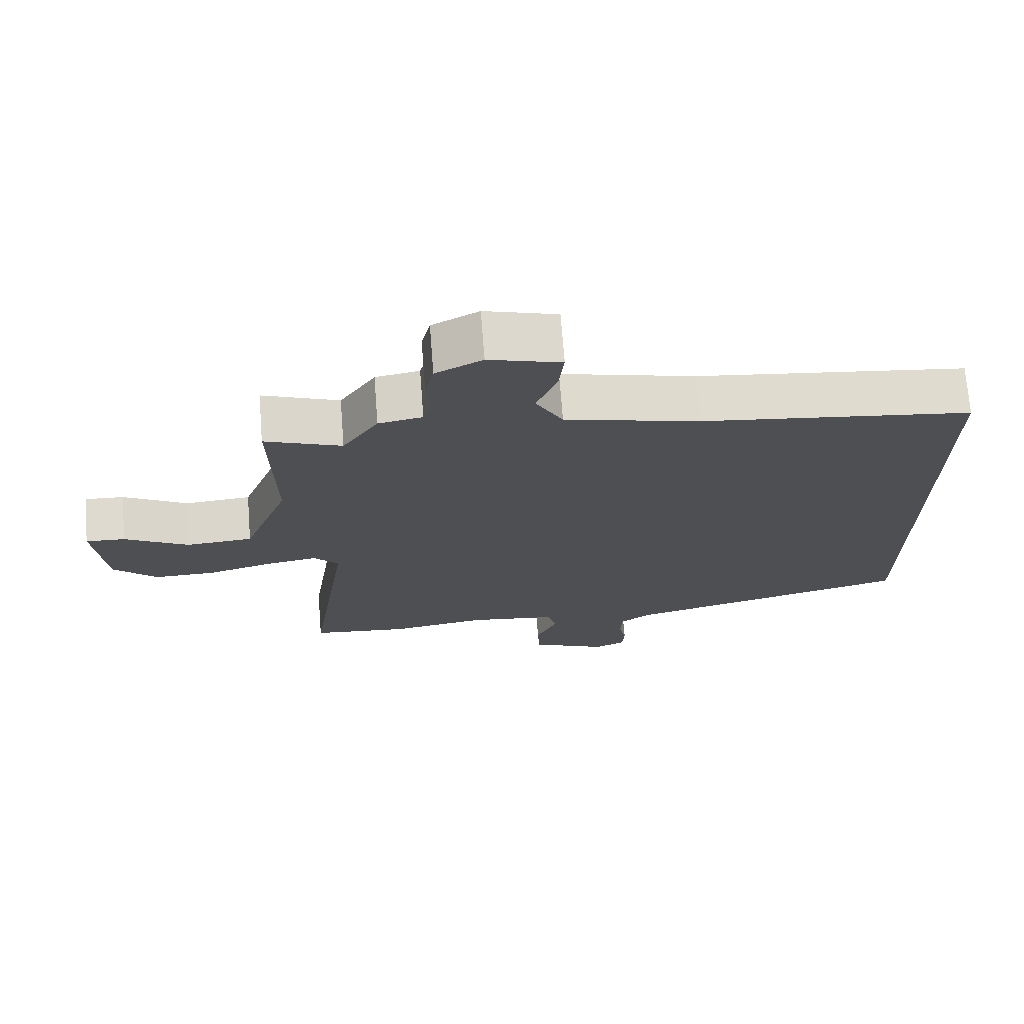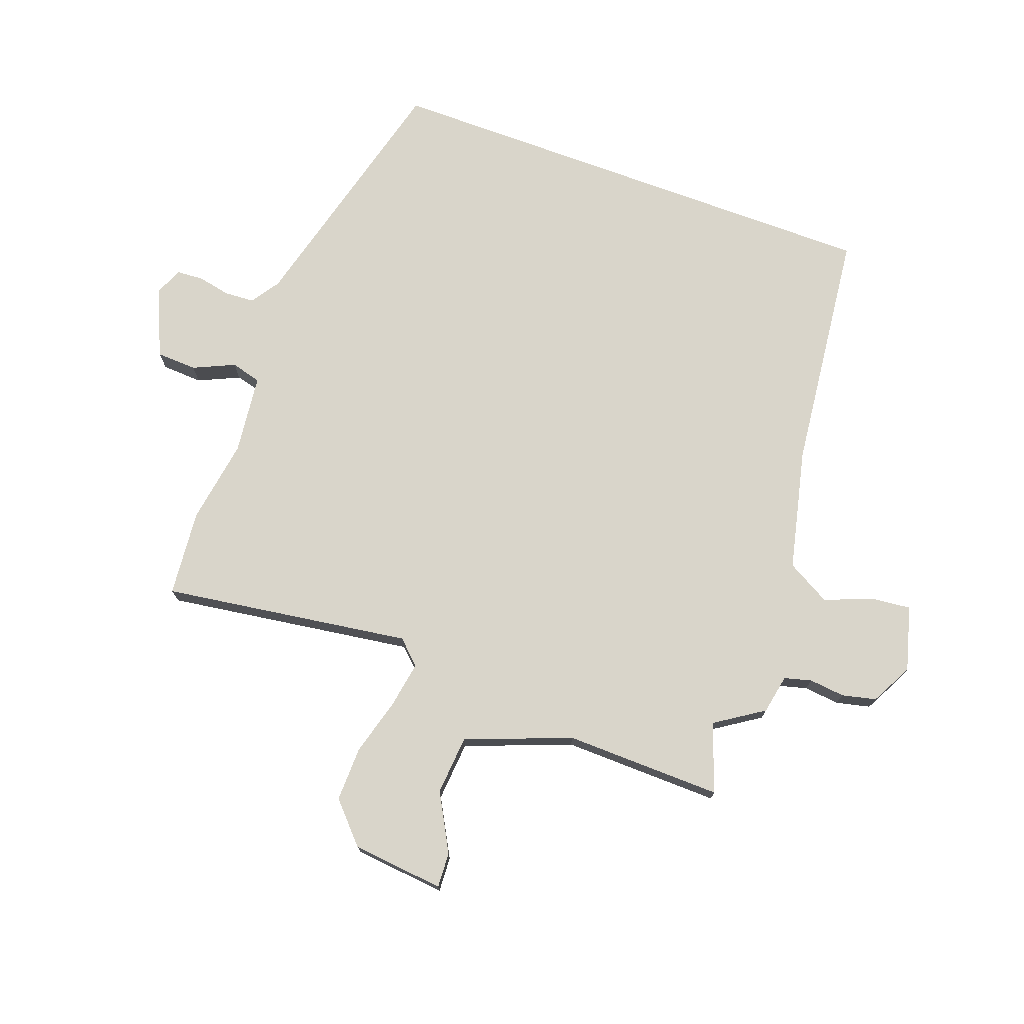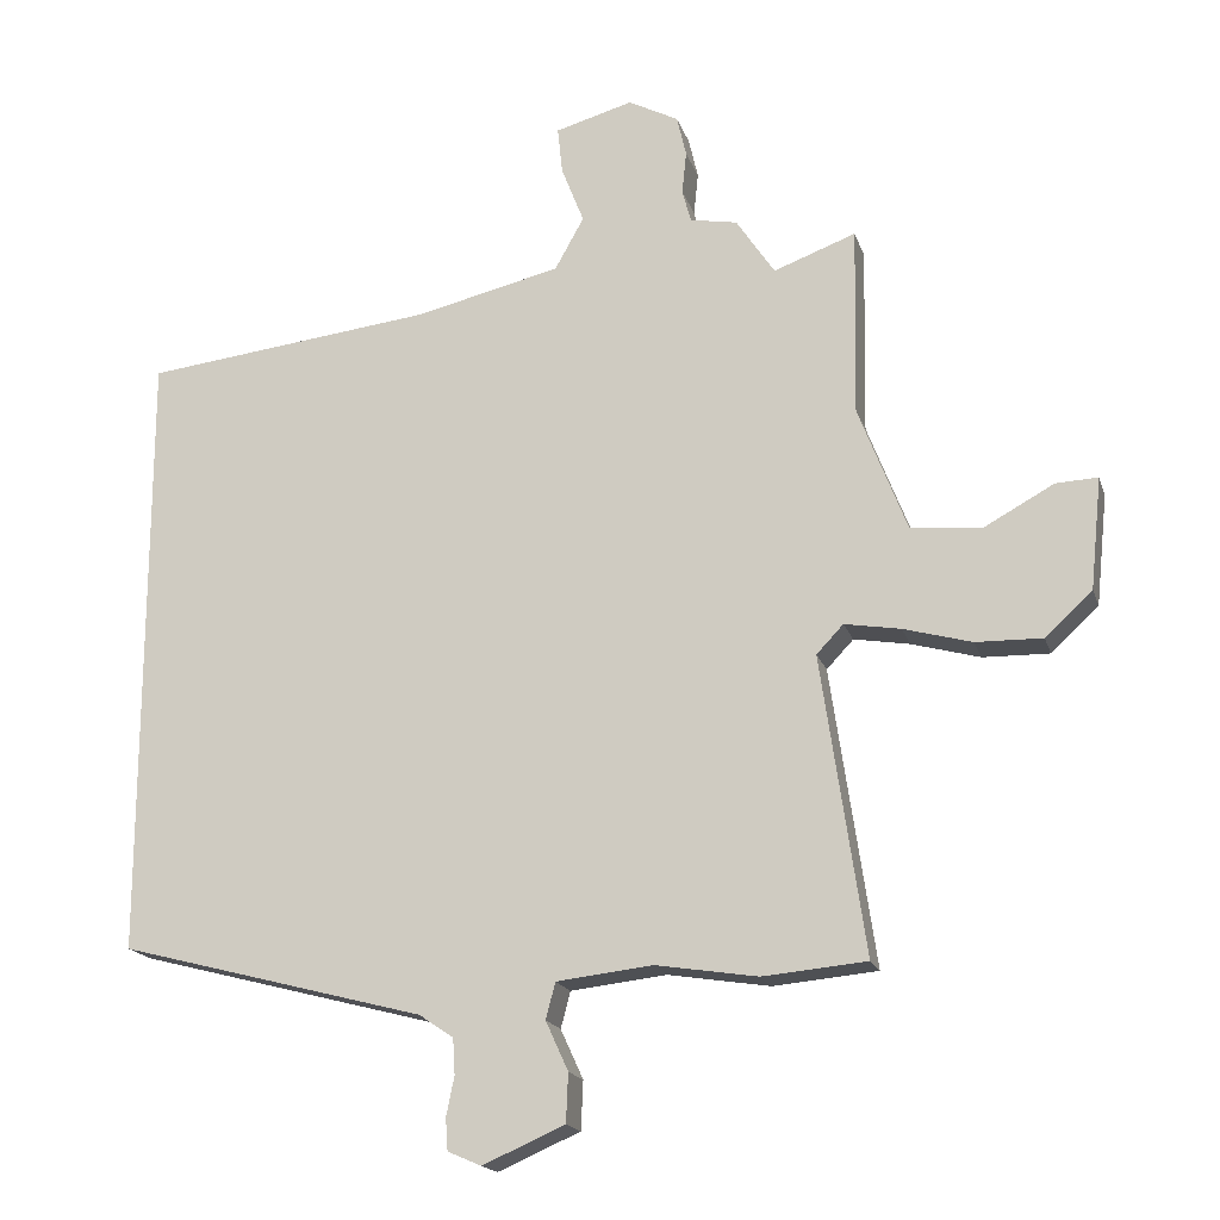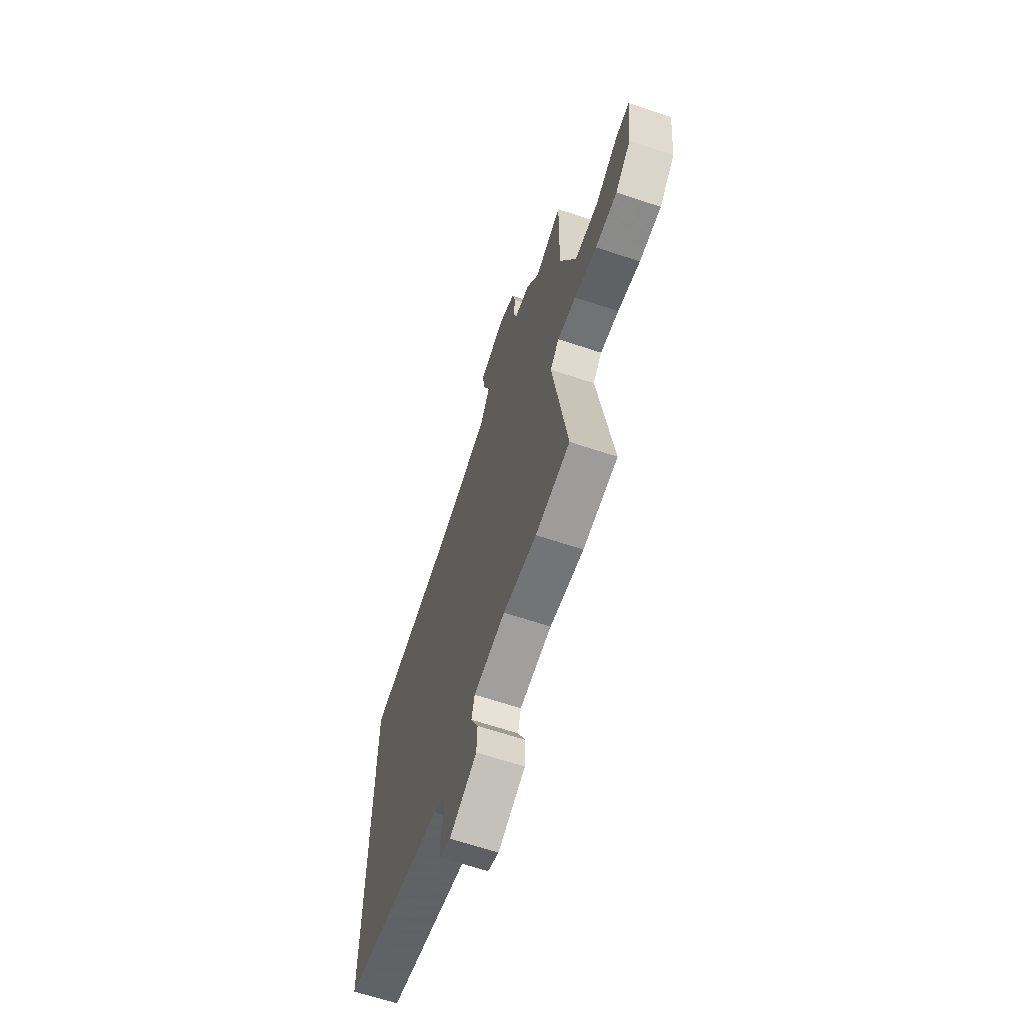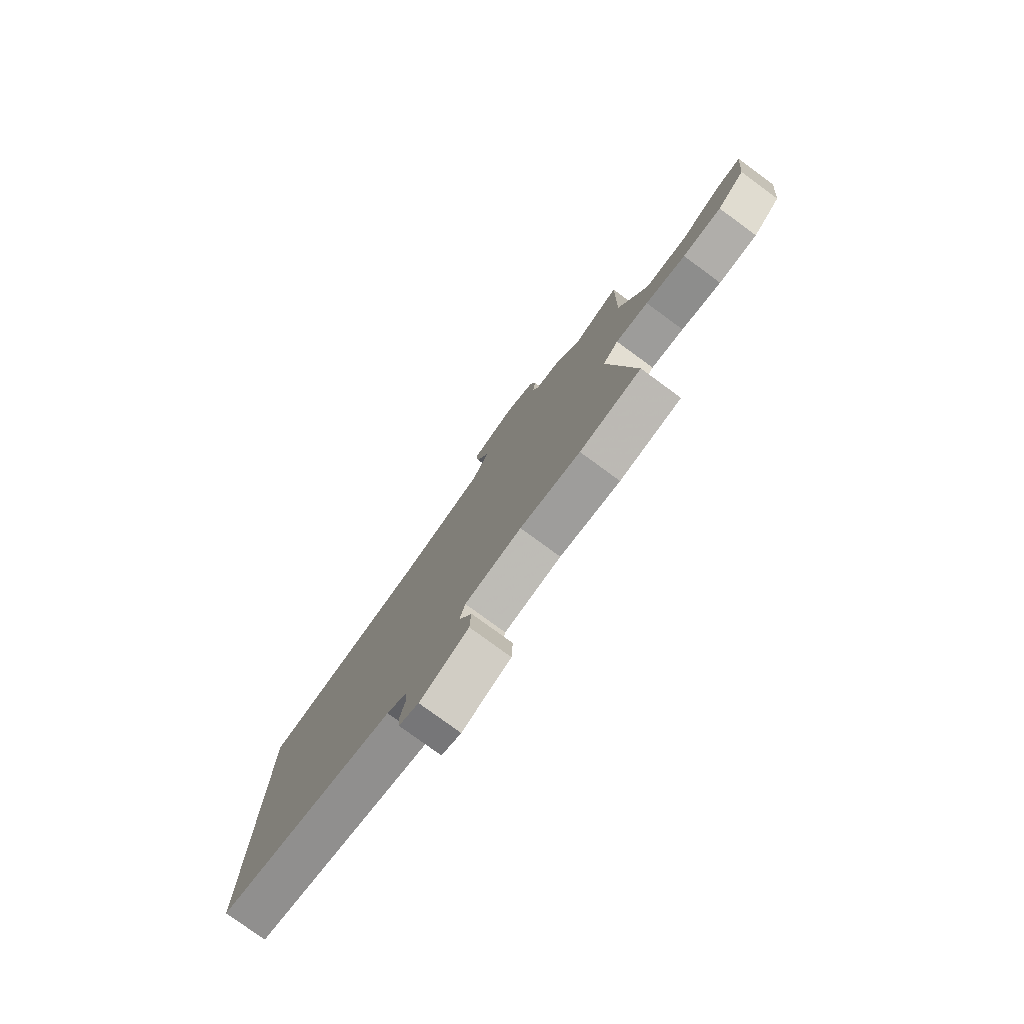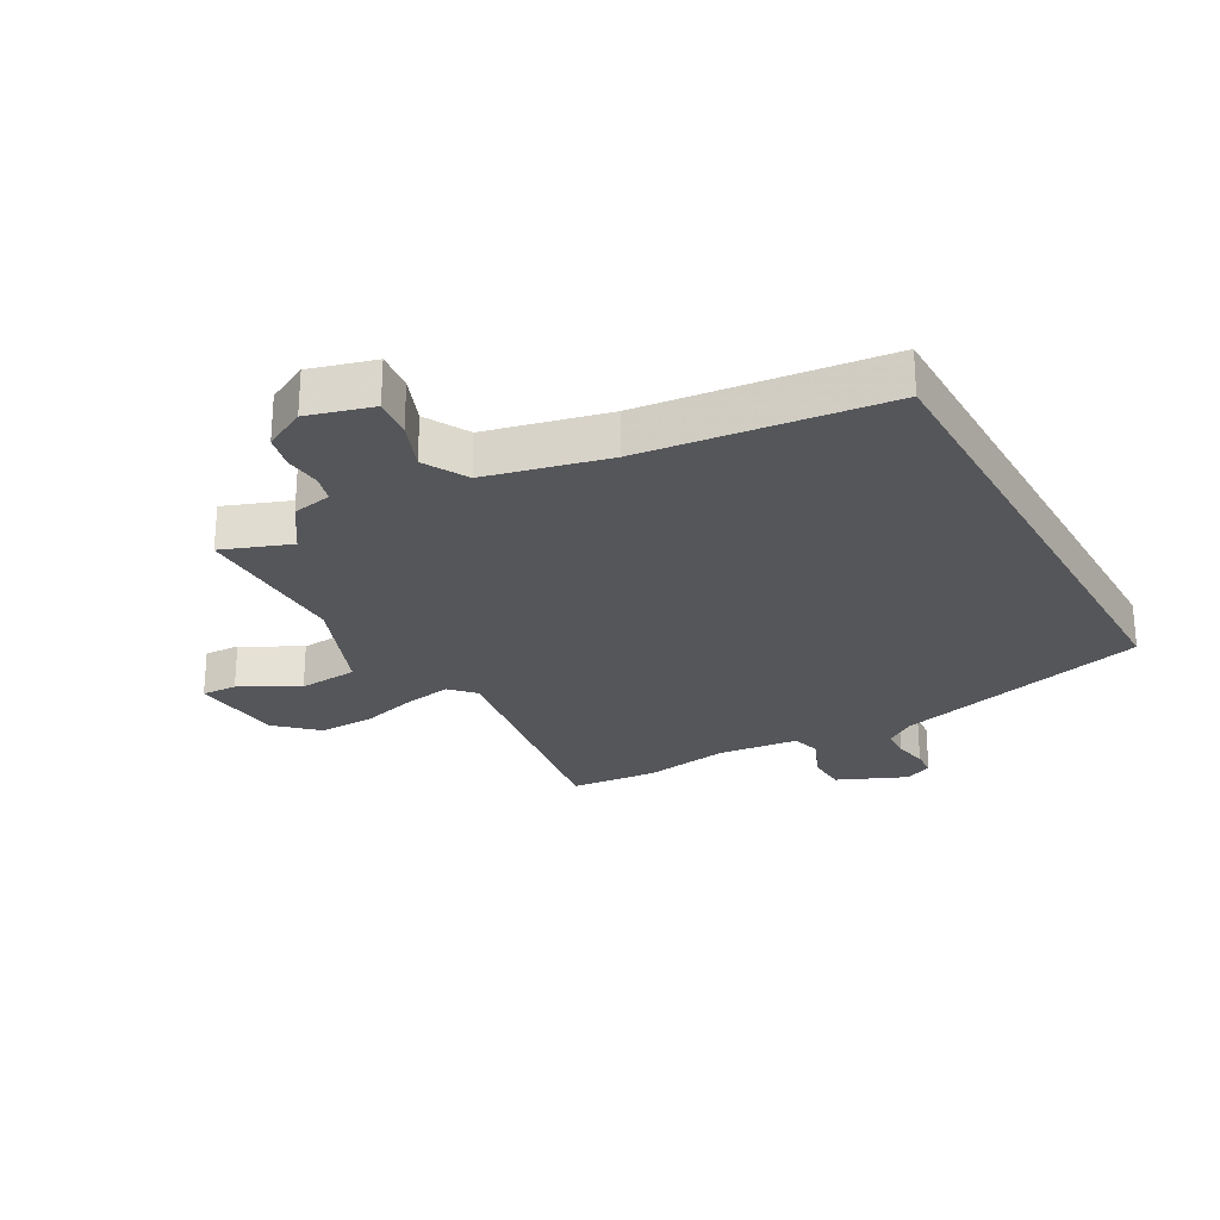
<metadata>
{"format":"obj","ext":"obj","renderer":"f3d","projection":"perspective","resolution":1024,"background":"white","views":[{"elev":71.5,"azim":-4.4,"up":"+Z"},{"elev":74.4,"azim":-69.8,"up":"+Y"},{"elev":-17.9,"azim":-164.6,"up":"+Z"},{"elev":-64.9,"azim":-108.6,"up":"+Z"},{"elev":-78.8,"azim":-126.2,"up":"+Z"},{"elev":-26.1,"azim":29.2,"up":"+Y"}]}
</metadata>
<code>
v -0.379 0.07 -0.511
v -0.522 0.07 -0.498
v -0.462 0.07 -0.088
v -0.499 0.07 -0.049
v -0.576 0.07 -0.062
v -0.67 0.07 -0.088
v -0.761 0.07 -0.09
v -0.826 0.07 -0.03
v -0.842 0.07 0.123
v -0.784 0.07 0.12
v -0.689 0.07 0.068
v -0.591 0.07 0.076
v -0.524 0.07 0.25
v -0.529 0.07 0.511
v -0.416 0.07 0.469
v -0.363 0.07 0.549
v -0.298 0.07 0.561
v -0.286 0.07 0.606
v -0.292 0.07 0.665
v -0.279 0.07 0.721
v -0.21 0.07 0.757
v -0.103 0.07 0.727
v -0.11 0.07 0.662
v -0.141 0.07 0.583
v -0.101 0.07 0.511
v 0.099 0.07 0.464
v 0.5 0.07 0.418
v 0.5 0.07 -0.429
v 0.079 0.07 -0.539
v 0.032 0.07 -0.571
v 0.029 0.07 -0.62
v 0.04 0.07 -0.674
v 0.037 0.07 -0.718
v -0.009 0.07 -0.738
v -0.122 0.07 -0.689
v -0.125 0.07 -0.622
v -0.094 0.07 -0.554
v -0.107 0.07 -0.504
v -0.239 0.07 -0.489
v -0.379 0 -0.511
v -0.522 0 -0.498
v -0.462 0 -0.088
v -0.499 0 -0.049
v -0.576 0 -0.062
v -0.67 0 -0.088
v -0.761 0 -0.09
v -0.826 0 -0.03
v -0.842 0 0.123
v -0.784 0 0.12
v -0.689 0 0.068
v -0.591 0 0.076
v -0.524 0 0.25
v -0.529 0 0.511
v -0.416 0 0.469
v -0.363 0 0.549
v -0.298 0 0.561
v -0.286 0 0.606
v -0.292 0 0.665
v -0.279 0 0.721
v -0.21 0 0.757
v -0.103 0 0.727
v -0.11 0 0.662
v -0.141 0 0.583
v -0.101 0 0.511
v 0.099 0 0.464
v 0.5 0 0.418
v 0.5 0 -0.429
v 0.079 0 -0.539
v 0.032 0 -0.571
v 0.029 0 -0.62
v 0.04 0 -0.674
v 0.037 0 -0.718
v -0.009 0 -0.738
v -0.122 0 -0.689
v -0.125 0 -0.622
v -0.094 0 -0.554
v -0.107 0 -0.504
v -0.239 0 -0.489
f 35 36 37
f 34 35 37
f 33 34 37
f 32 33 37
f 31 32 37
f 30 31 37 38
f 29 30 38
f 28 29 38
f 27 28 38
f 26 27 38
f 25 26 38 39
f 22 23 24
f 21 22 24
f 20 21 24
f 19 20 24
f 18 19 24
f 1 2 3
f 39 1 3
f 25 39 3
f 24 25 3
f 18 24 3
f 17 18 3
f 13 14 15
f 17 3 4
f 16 17 4
f 15 16 4
f 13 15 4
f 12 13 4
f 9 10 11
f 8 9 11
f 7 8 11
f 6 7 11
f 5 6 11
f 4 5 11 12
f 76 75 74
f 76 74 73
f 76 73 72
f 76 72 71
f 76 71 70
f 77 76 70 69
f 77 69 68
f 77 68 67
f 77 67 66
f 77 66 65
f 78 77 65 64
f 63 62 61
f 63 61 60
f 63 60 59
f 63 59 58
f 63 58 57
f 42 41 40
f 42 40 78
f 42 78 64
f 42 64 63
f 42 63 57
f 42 57 56
f 54 53 52
f 43 42 56
f 43 56 55
f 43 55 54
f 43 54 52
f 43 52 51
f 50 49 48
f 50 48 47
f 50 47 46
f 50 46 45
f 50 45 44
f 51 50 44 43
f 1 40 41 2
f 2 41 42 3
f 3 42 43 4
f 4 43 44 5
f 5 44 45 6
f 6 45 46 7
f 7 46 47 8
f 8 47 48 9
f 9 48 49 10
f 10 49 50 11
f 11 50 51 12
f 12 51 52 13
f 13 52 53 14
f 14 53 54 15
f 15 54 55 16
f 16 55 56 17
f 17 56 57 18
f 18 57 58 19
f 19 58 59 20
f 20 59 60 21
f 21 60 61 22
f 22 61 62 23
f 23 62 63 24
f 24 63 64 25
f 25 64 65 26
f 26 65 66 27
f 27 66 67 28
f 28 67 68 29
f 29 68 69 30
f 30 69 70 31
f 31 70 71 32
f 32 71 72 33
f 33 72 73 34
f 34 73 74 35
f 35 74 75 36
f 36 75 76 37
f 37 76 77 38
f 38 77 78 39
f 39 78 40 1

</code>
